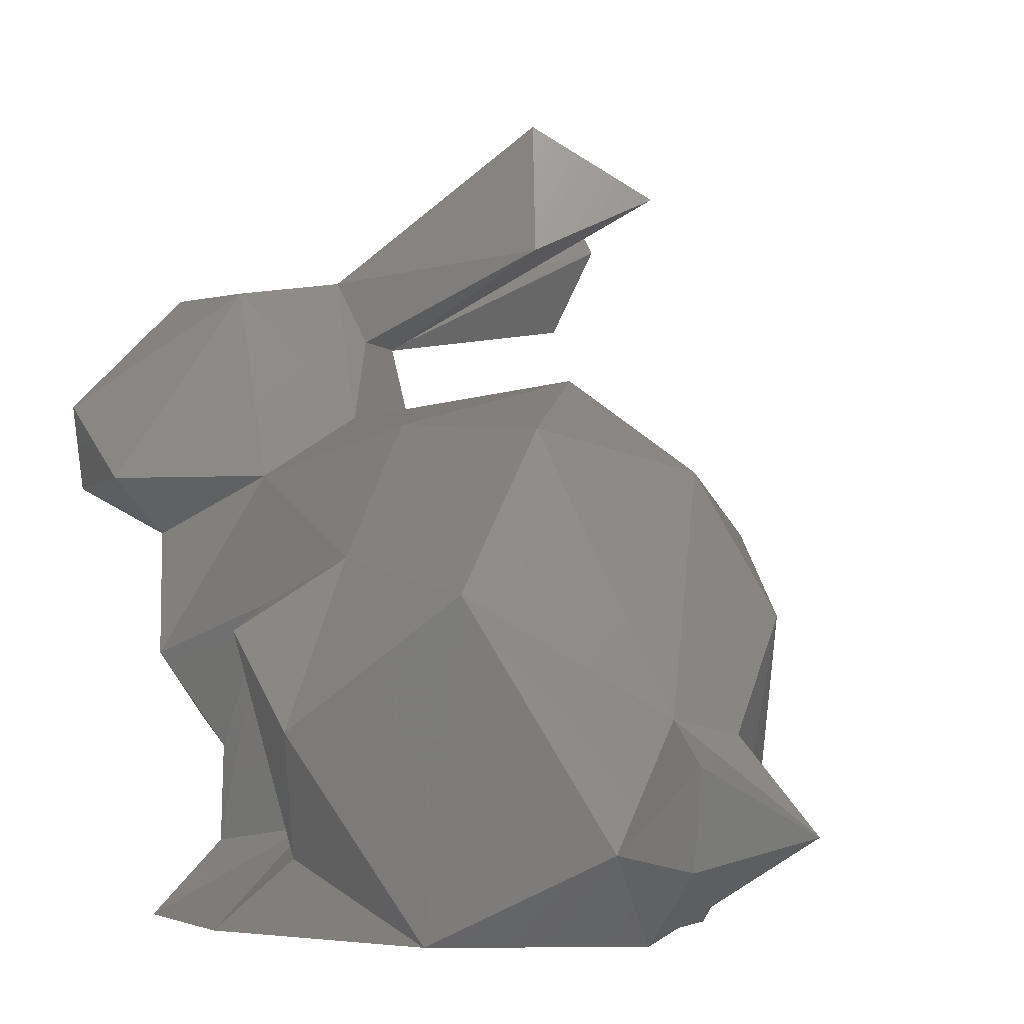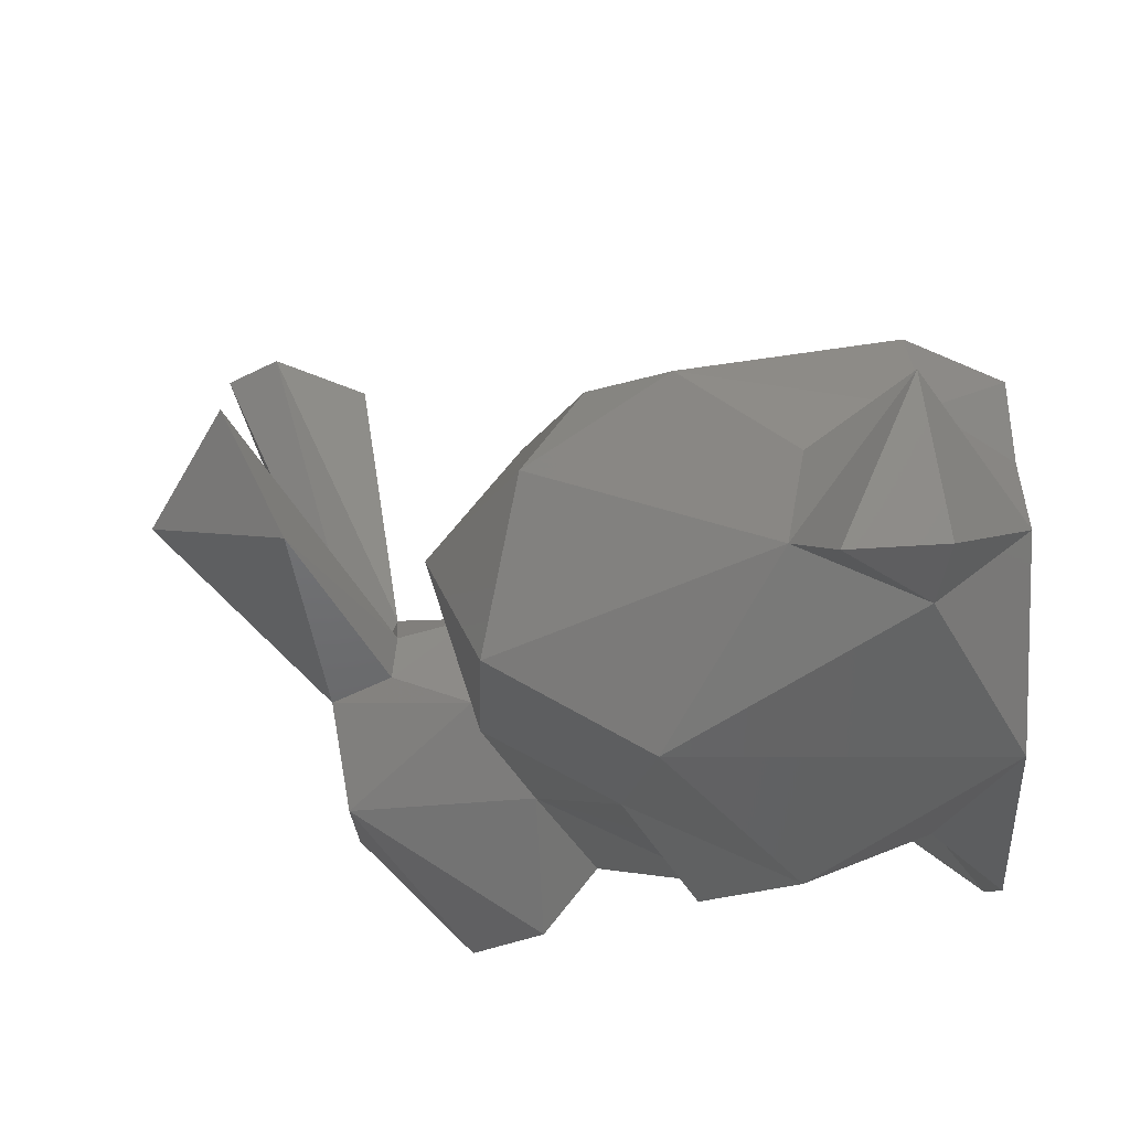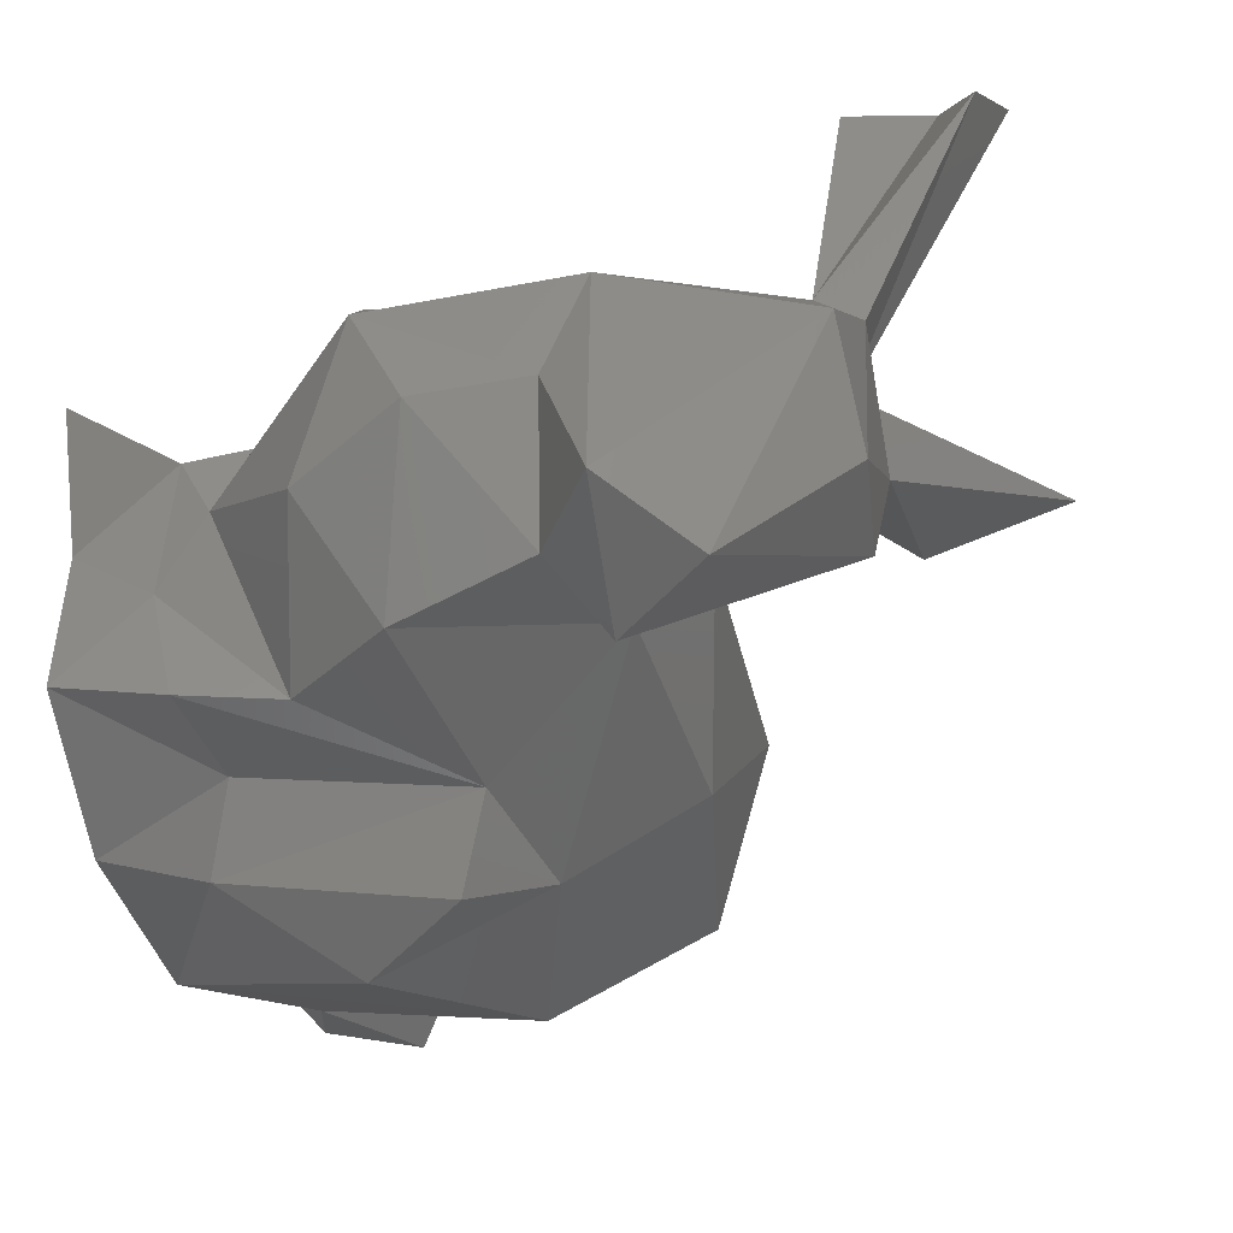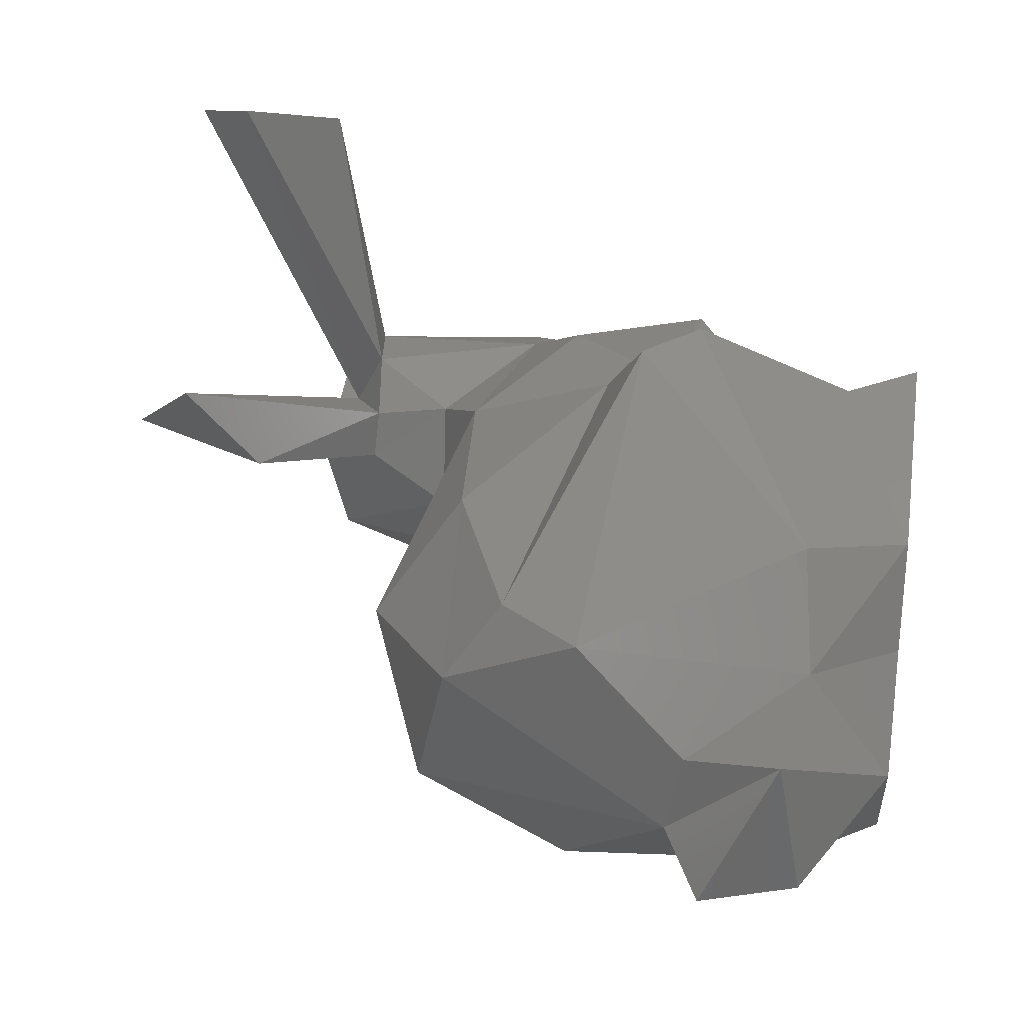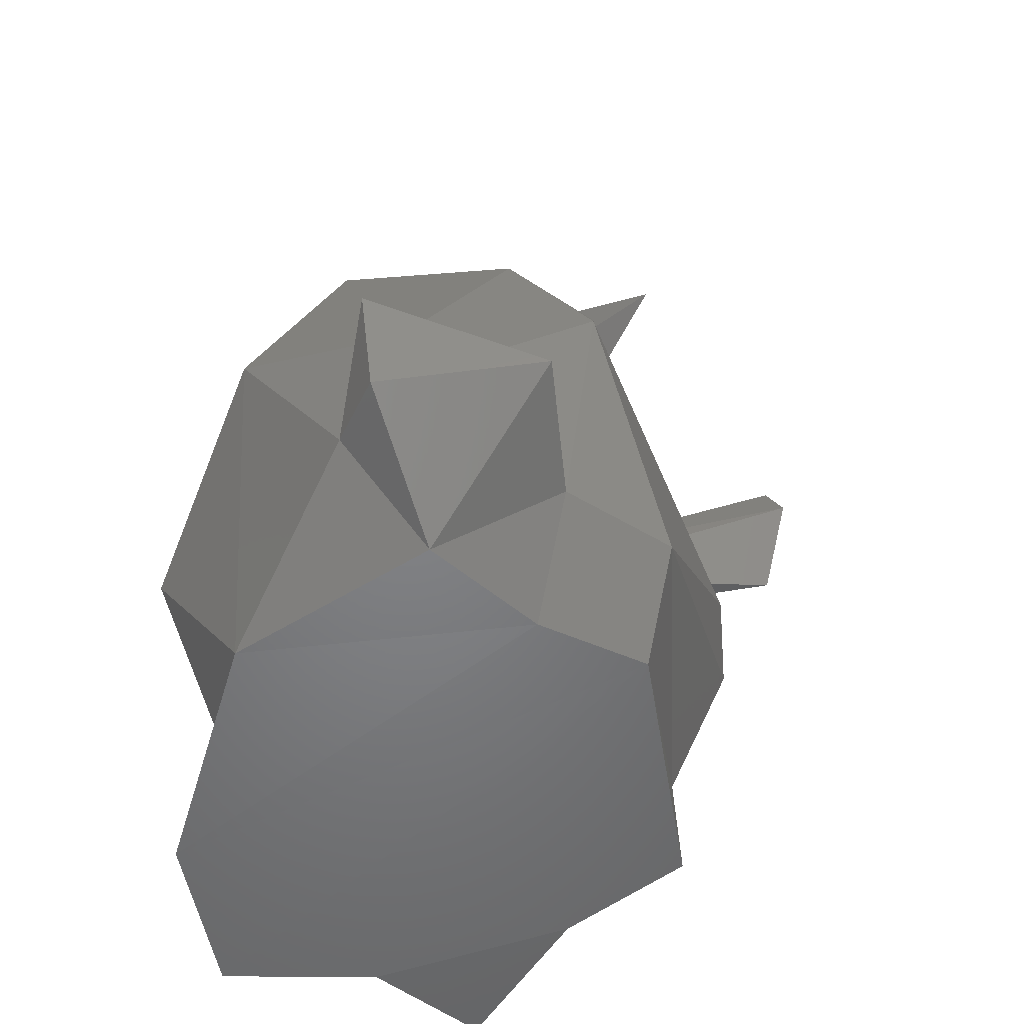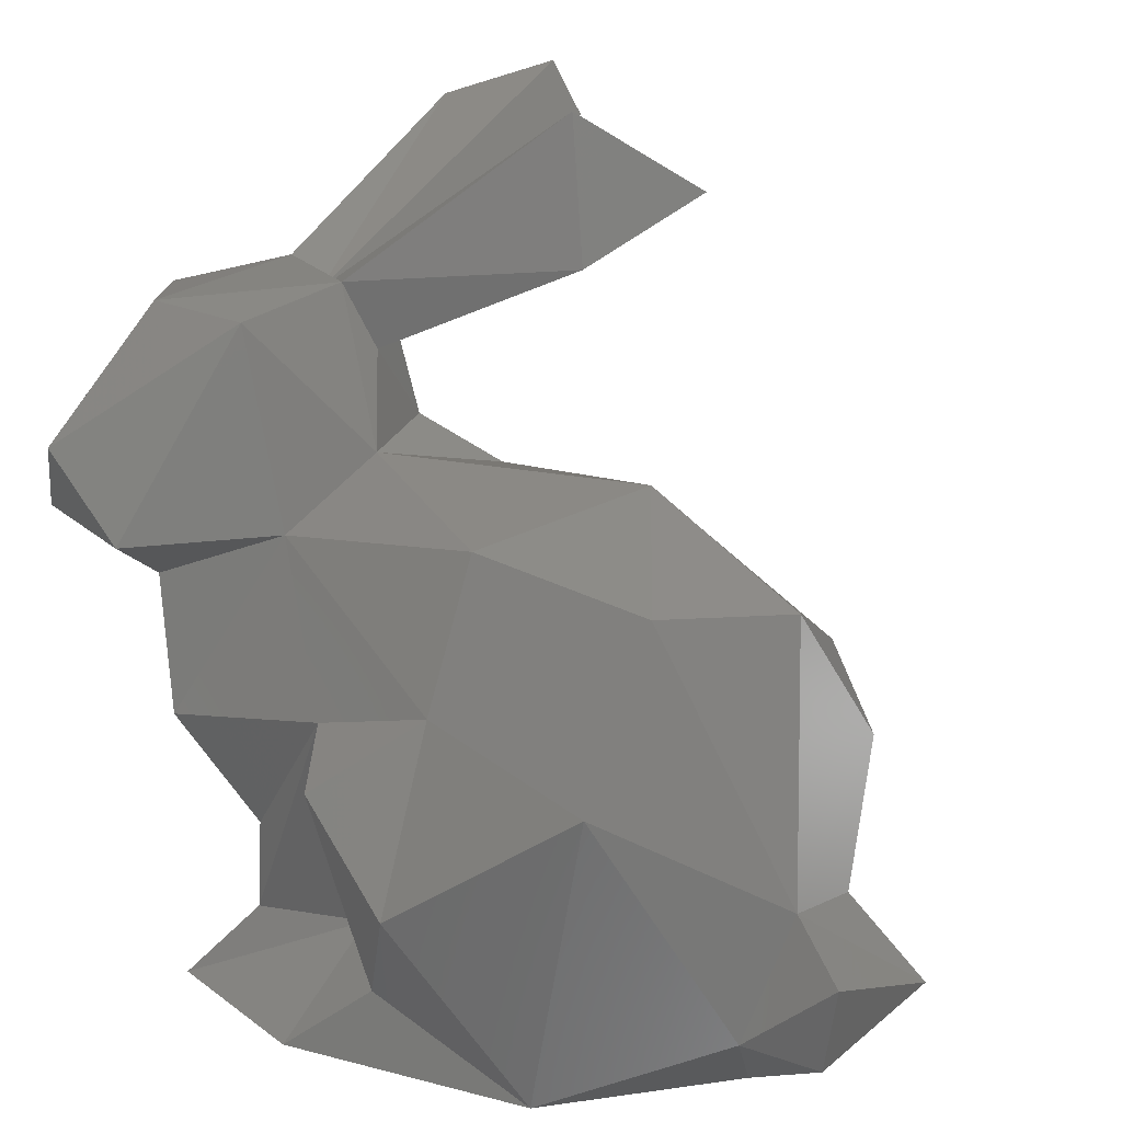
<metadata>
{"format":"stl","ext":"stl","renderer":"f3d","projection":"perspective","resolution":1024,"background":"white","views":[{"elev":-3.0,"azim":49.3,"up":"+Z"},{"elev":-20.1,"azim":92.9,"up":"+Y"},{"elev":-44.2,"azim":-82.5,"up":"+Y"},{"elev":33.4,"azim":98.8,"up":"+Y"},{"elev":-51.6,"azim":87.7,"up":"+Z"},{"elev":22.1,"azim":38.8,"up":"+Z"}]}
</metadata>
<code>
# stl→obj: 79 verts, 154 faces
v -32.7 1.719 61.73
v -28.76 31.28 65.26
v -24.97 3.095 60.56
v -5.83 13.42 32.04
v 10.24 7.865 45.03
v 26.18 6.694 38.38
v -19.17 -22.91 7.823
v -19.87 -11.99 5.504
v -25.49 -26.92 0.0008962
v 28.58 3.508 8.325
v 28.45 -8.018 0
v 20.57 1.361 0.001159
v -39.09 -1.963 25.03
v -33.5 -15.61 19.94
v -39.77 -13.28 29.98
v -2.589 -32.9 29.08
v 5.439 -25.54 36
v -7.749 -25.58 31.76
v -8.826 -30.73 0.0169
v -0.5603 -27.19 7.254
v -6.743 -21.09 9.689
v 41.9 -14.51 17.17
v 35.38 -11.43 21.07
v 32.81 -16.02 9.038
v -0.2429 3.372 69.06
v 5.242 14.88 74.93
v -3.394 5.766 82.88
v -34.99 24.37 76.91
v -27.28 31.89 73.91
v -0.4525 20.8 28.03
v -5.267 21.17 22.47
v -9.701 12.79 26.34
v -38.66 -11.02 40.44
v -30.85 -22.72 39.6
v -26.98 -25.37 26.93
v 6.633 -33.5 19.62
v 16.13 -24.58 0.1022
v 39.84 -13.36 7.799
v -19.27 -0.7639 59.86
v -26.84 -3.571 63.94
v -26.9 32.07 80.17
v -24.41 33.5 74.6
v -17.78 -5.515 60.22
v -14.73 -9.3 51.64
v -18.51 0.9915 51.95
v -32.72 2.222 43.66
v -40.07 -0.9542 44.67
v -23.31 -0.03435 7.376
v -23.09 -6.074 10.39
v -20.9 4.124 15.75
v -20.46 -7.311 66.66
v -32.64 -1.428 65.85
v 21.73 13.25 9.643
v 16.39 11.14 0
v -5.052 15.27 6.879
v 23.47 -26.25 32.2
v -40.91 -9.347 63.52
v -42.08 -25.77 44.74
v -36.54 -30.37 53.04
v 35.19 -3.013 19.54
v 31.36 6.253 30.46
v 13.79 -4.506 53.62
v -11.58 5.212 47.3
v 28.05 -1.423 44.02
v -33.69 -18.75 65.07
v -17.95 -23.45 17.51
v 40.86 1.68 10.23
v -18.06 -18.5 45.3
v -28.24 -30.23 45.06
v -22.82 -18.3 64.88
v -31.4 7.94 24.16
v 23.66 -17.4 47.61
v 4.376 -18.02 49.14
v -9.542 5.473 10.96
v -17.46 5.972 0
v -8.5 16.17 0
v -32.6 -2.214 0.1847
v -22.79 9.447 37.44
v -25.03 -12.08 0
f 1 2 3
f 4 5 6
f 7 8 9
f 10 11 12
f 13 14 15
f 16 17 18
f 19 20 21
f 22 23 24
f 25 26 27
f 28 29 1
f 30 31 4
f 31 32 4
f 15 33 13
f 34 15 35
f 36 20 37
f 24 38 22
f 39 3 40
f 41 40 42
f 43 44 45
f 46 13 47
f 48 49 50
f 38 24 11
f 51 40 52
f 53 10 54
f 53 55 31
f 20 16 18
f 41 29 28
f 37 24 56
f 44 43 51
f 57 58 59
f 60 61 23
f 51 25 27
f 62 63 44
f 64 6 5
f 4 6 30
f 5 4 63
f 63 45 44
f 52 1 57
f 57 65 52
f 61 60 10
f 53 61 10
f 7 18 66
f 67 38 11
f 10 12 54
f 11 10 67
f 40 51 27
f 34 68 69
f 49 14 13
f 70 65 59
f 16 20 36
f 28 1 52
f 19 21 9
f 7 21 18
f 9 21 7
f 13 46 71
f 72 62 73
f 62 72 64
f 34 69 58
f 23 67 60
f 59 65 57
f 25 43 39
f 25 39 26
f 66 49 8
f 10 60 67
f 71 49 13
f 71 50 49
f 67 23 22
f 51 43 25
f 58 69 59
f 34 33 15
f 66 35 14
f 35 15 14
f 74 55 75
f 33 47 13
f 33 34 58
f 33 58 47
f 9 76 54
f 63 4 32
f 77 48 75
f 46 47 1
f 71 46 78
f 46 1 3
f 26 40 27
f 74 50 32
f 3 45 46
f 46 45 63
f 39 40 26
f 74 48 50
f 32 71 78
f 32 50 71
f 48 74 75
f 3 39 45
f 20 19 37
f 40 3 42
f 45 39 43
f 8 7 66
f 14 49 66
f 57 1 47
f 3 2 42
f 47 58 57
f 1 29 2
f 74 32 31
f 74 31 55
f 37 12 11
f 54 19 9
f 12 19 54
f 37 19 12
f 11 24 37
f 52 40 28
f 51 65 70
f 28 40 41
f 52 65 51
f 56 17 36
f 68 17 73
f 35 66 18
f 36 17 16
f 17 56 72
f 34 35 68
f 17 68 18
f 35 18 68
f 61 6 64
f 22 38 67
f 30 53 31
f 30 6 61
f 54 55 53
f 61 53 30
f 55 54 76
f 8 49 48
f 18 21 20
f 24 23 56
f 48 79 8
f 48 77 79
f 42 2 29
f 72 56 23
f 41 42 29
f 36 37 56
f 68 70 69
f 70 44 51
f 70 59 69
f 70 68 44
f 64 72 23
f 61 64 23
f 9 8 79
f 79 77 75
f 75 76 79
f 76 9 79
f 76 75 55
f 44 68 73
f 62 44 73
f 62 5 63
f 62 64 5
f 63 32 78
f 46 63 78
f 17 72 73

</code>
